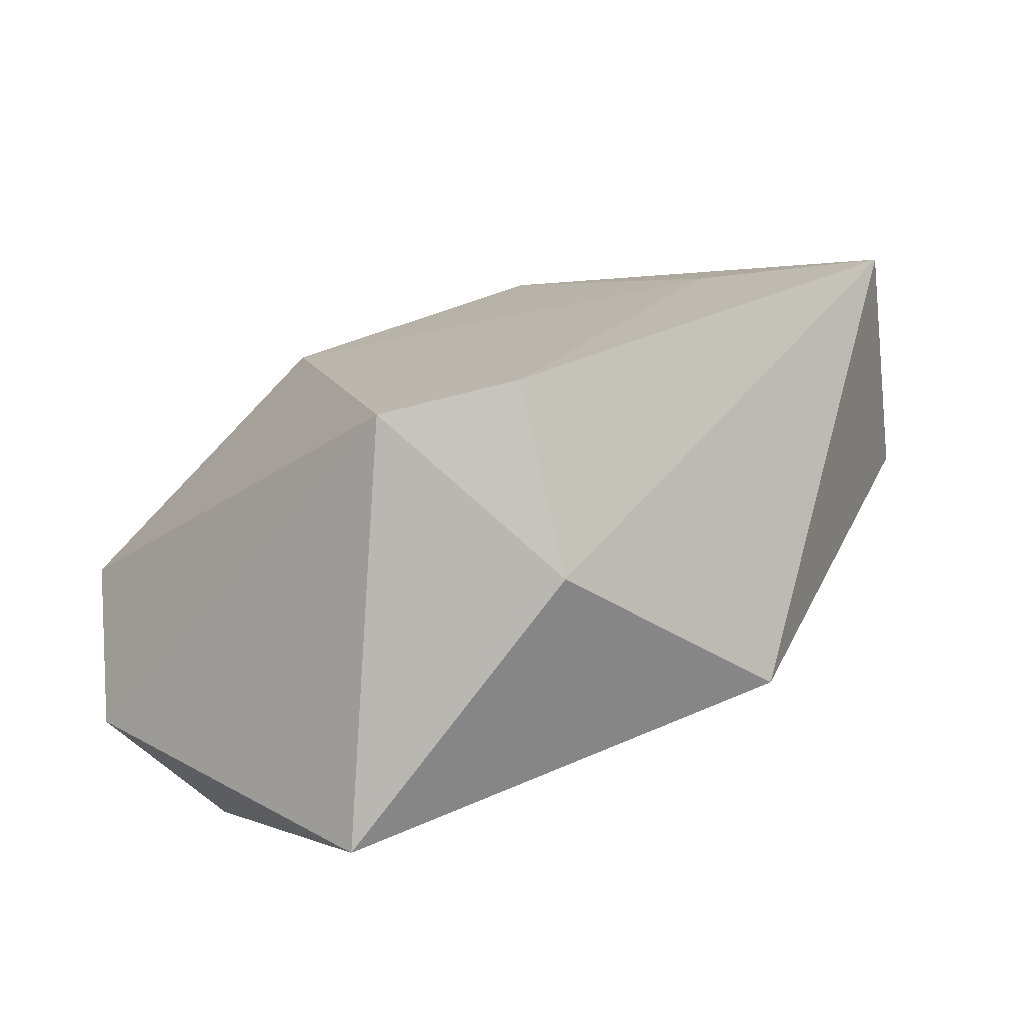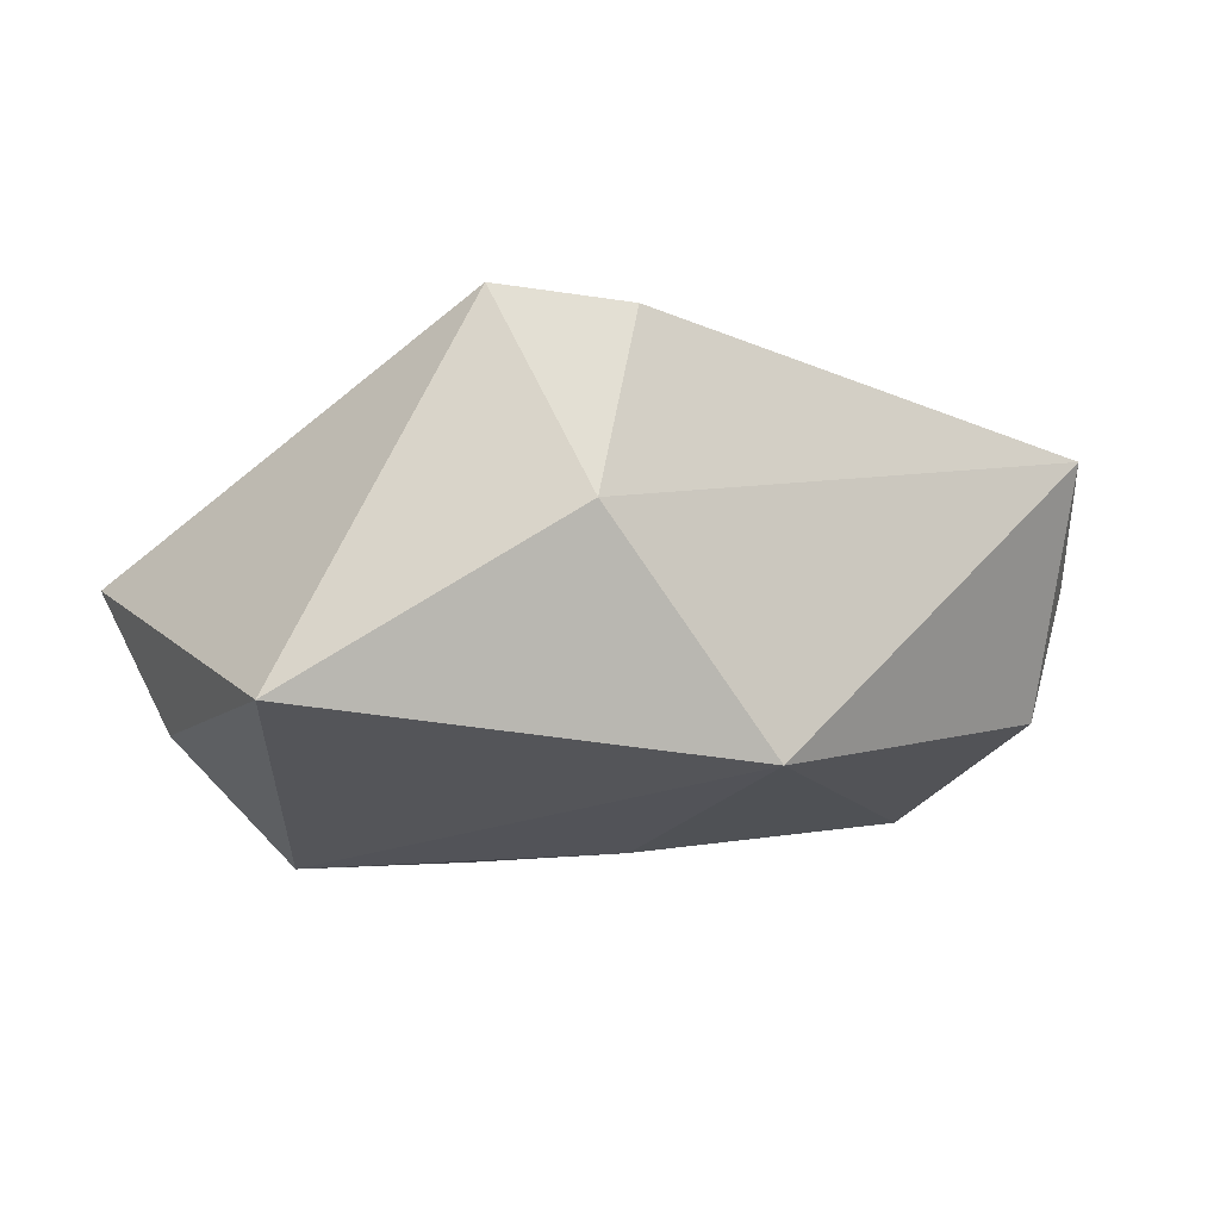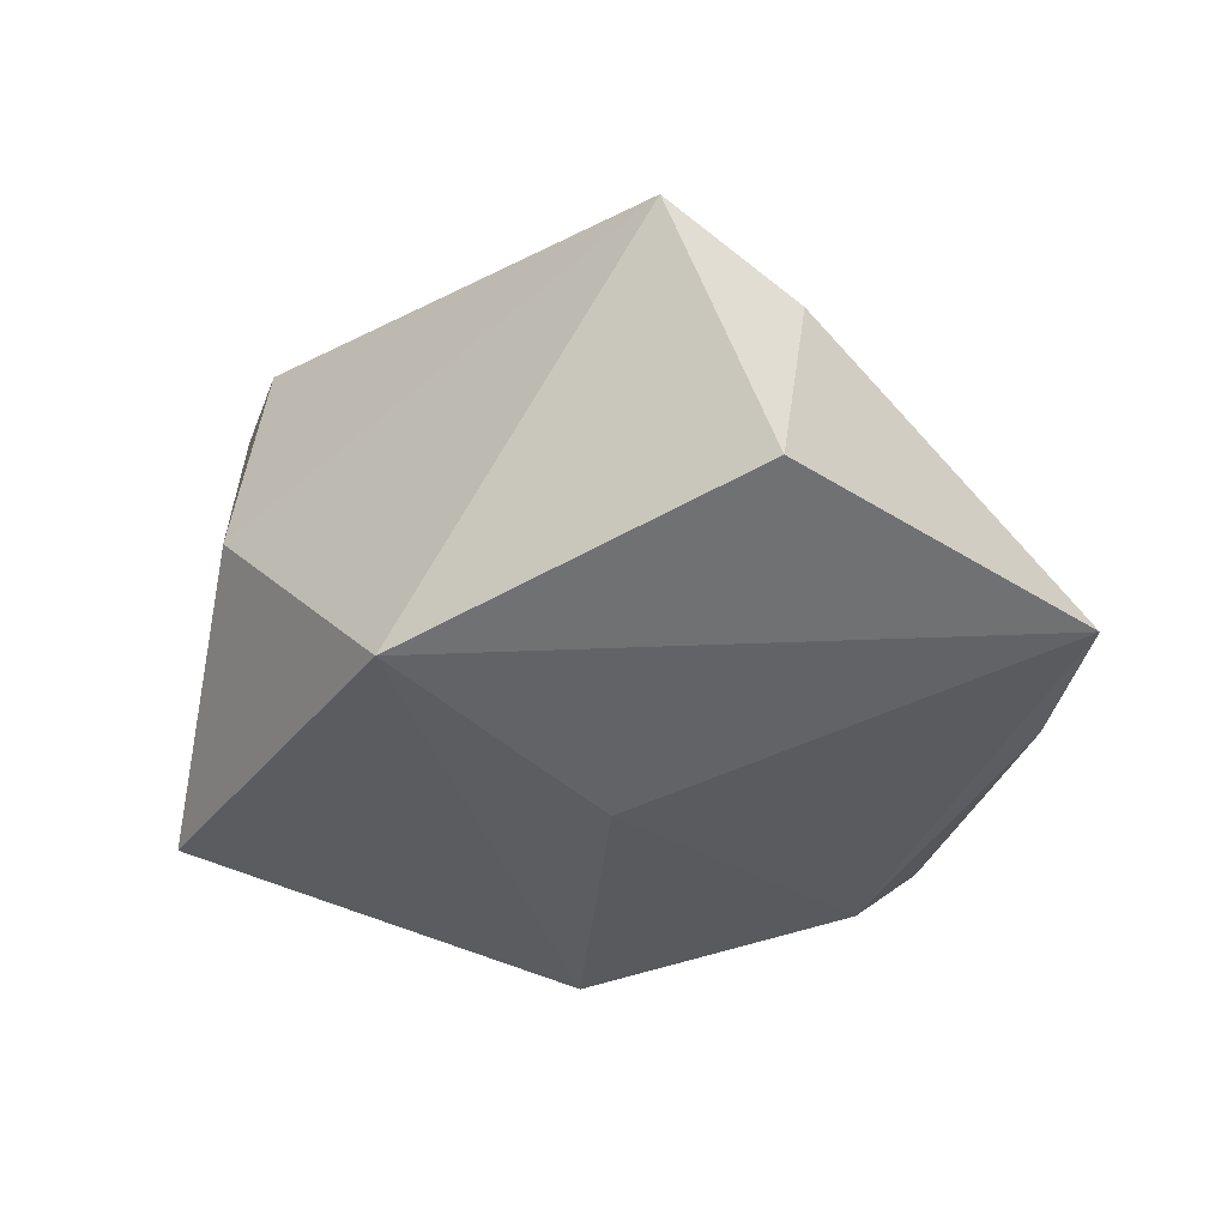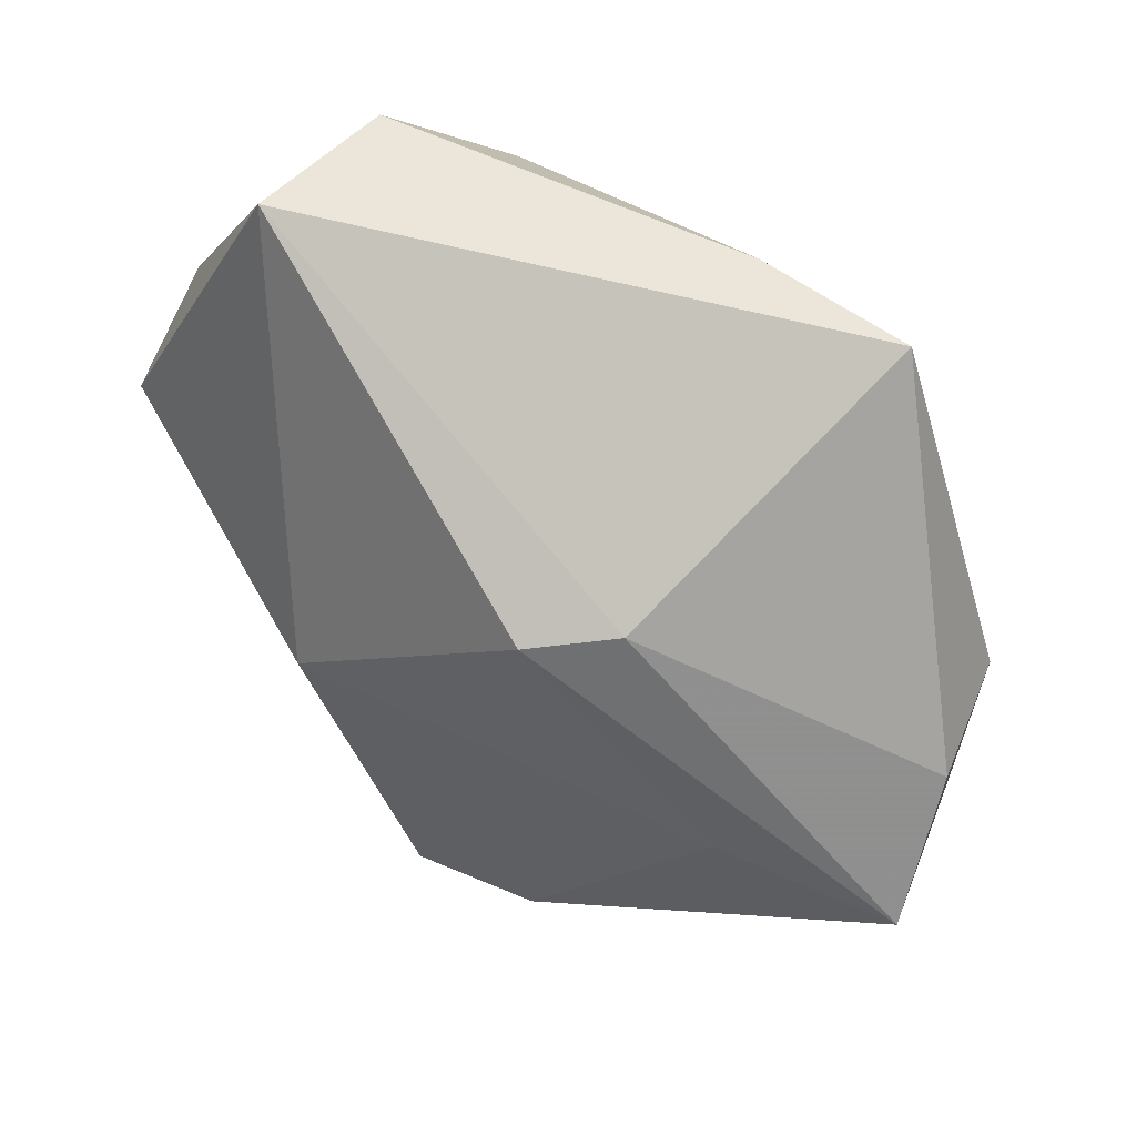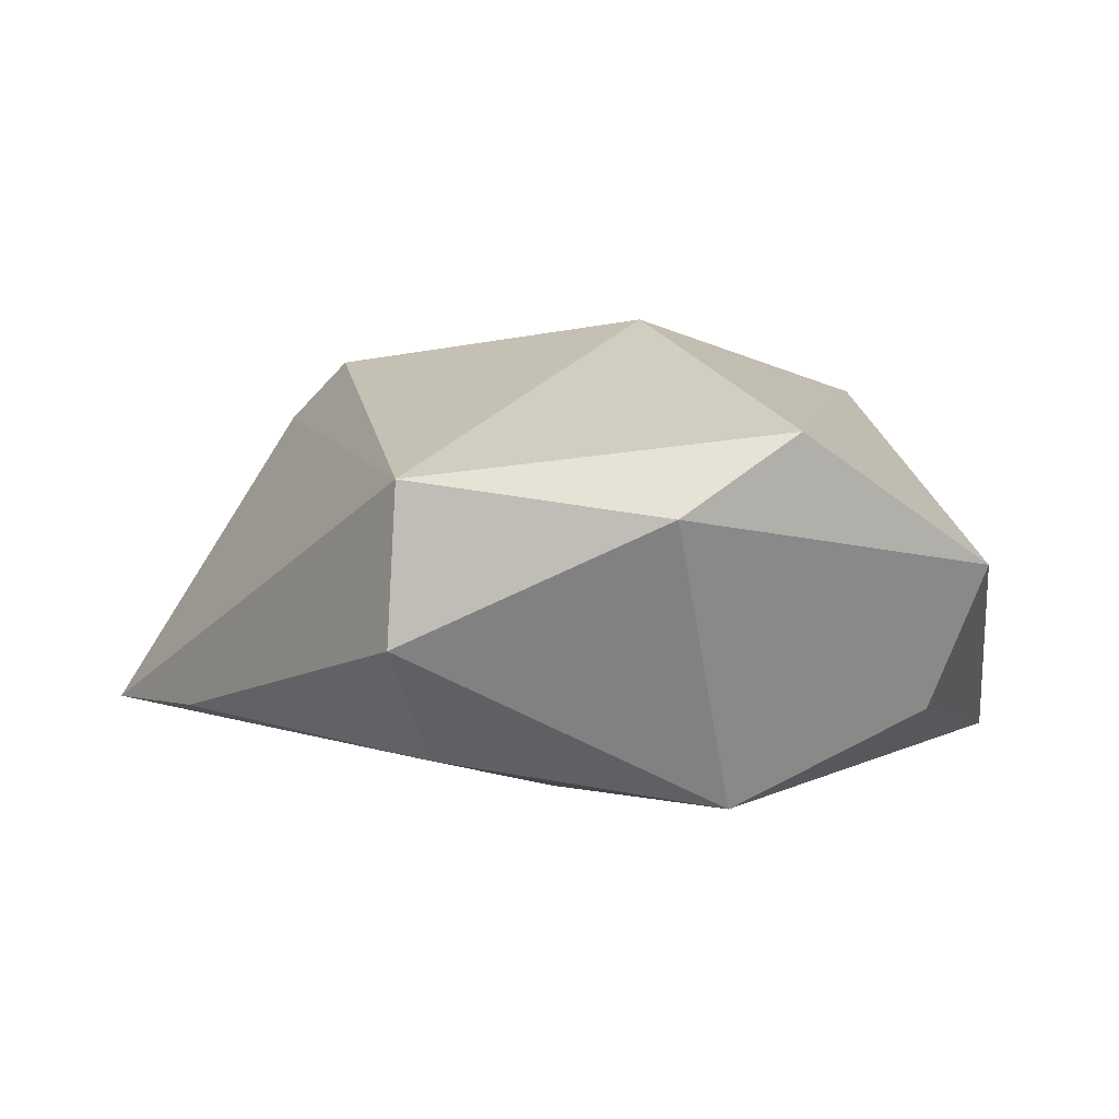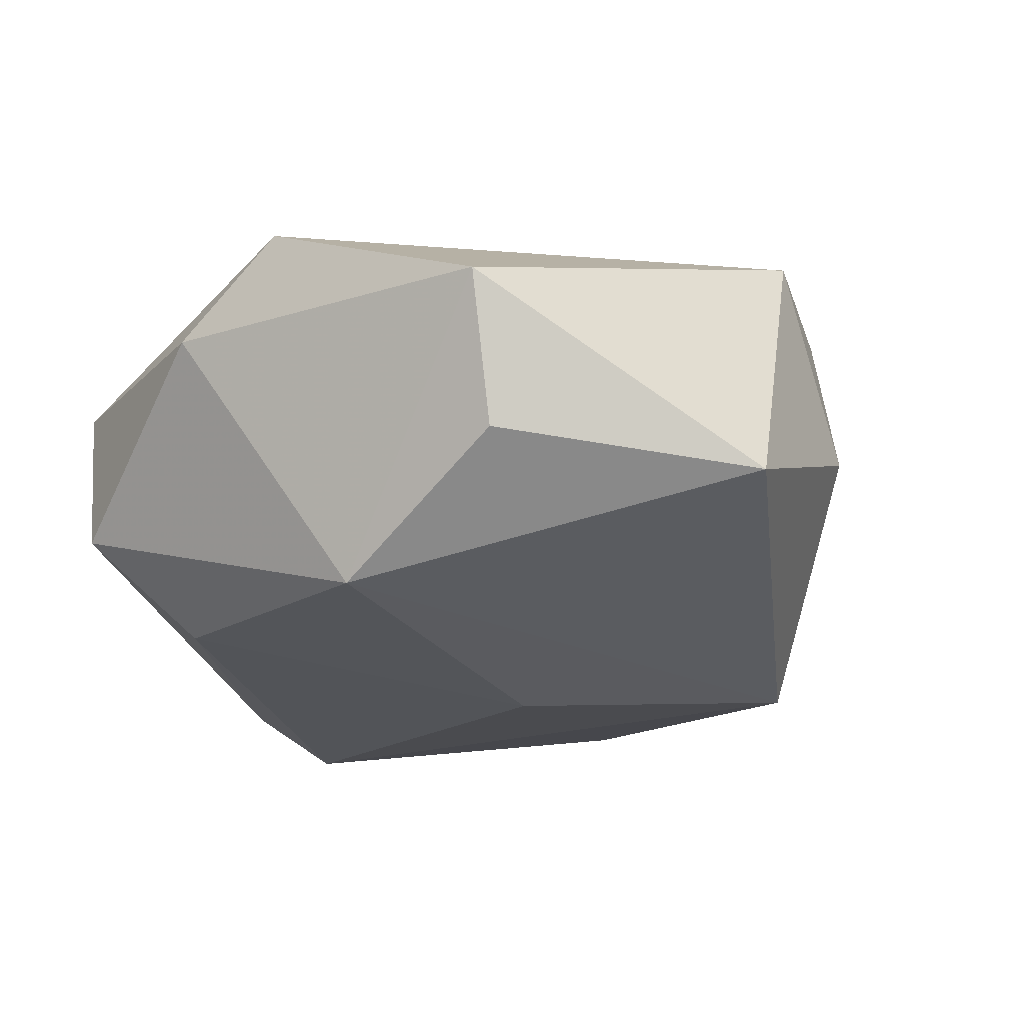
<metadata>
{"format":"obj","ext":"obj","renderer":"f3d","projection":"perspective","resolution":1024,"background":"white","views":[{"elev":-79.3,"azim":22.7,"up":"+Y"},{"elev":-15.8,"azim":8.8,"up":"+Z"},{"elev":-36.0,"azim":78.3,"up":"+Z"},{"elev":56.1,"azim":36.3,"up":"+Y"},{"elev":-1.2,"azim":-125.7,"up":"+Z"},{"elev":-30.4,"azim":-64.4,"up":"+Z"}]}
</metadata>
<code>
v 0.02058 0.0225 0.01684
v 0.03156 -0.002428 0.01748
v -0.0394 0.01769 0.004128
v -0.04194 0.005433 0.01225
v -0.02617 0.03855 0.007606
v 0.02218 -0.02478 -0.0199
v -0.02843 0.002918 -0.02264
v 0.01133 -0.03537 0.01892
v 0.01313 0.02051 0.02223
v -0.001957 -0.03674 0.02116
v 0.005203 -0.0007513 -0.02264
v 0.04896 -0.005592 0.01264
v 0.00823 -0.03834 0.0004892
v -0.0423 -0.0178 0.000522
v 0.013 0.03855 -0.01329
v -0.02442 0.03829 -0.00738
v 0.04705 0.007307 0.003731
v 0.02883 0.03855 -0.01285
v -0.02043 -0.03896 -0.01597
v -0.0109 -2.38e-05 0.02584
v -0.01659 0.02888 -0.0177
v 0.04356 0.00589 -0.009884
v -0.03536 -0.01636 -0.01336
f 4 10 20
f 22 6 18
f 12 6 22
f 1 9 12
f 2 9 20
f 12 9 2
f 19 6 13
f 13 10 19
f 13 6 12
f 7 6 19
f 20 9 5
f 5 4 20
f 5 1 18
f 9 1 5
f 17 22 18
f 12 22 17
f 18 1 17
f 17 1 12
f 12 2 8
f 8 13 12
f 10 13 8
f 20 10 8
f 8 2 20
f 19 10 14
f 10 4 14
f 16 7 3
f 3 5 16
f 4 5 3
f 3 14 4
f 7 14 3
f 21 7 16
f 18 6 11
f 6 7 11
f 11 21 18
f 7 21 11
f 23 7 19
f 19 14 23
f 23 14 7
f 18 21 15
f 15 21 16
f 15 5 18
f 16 5 15

</code>
